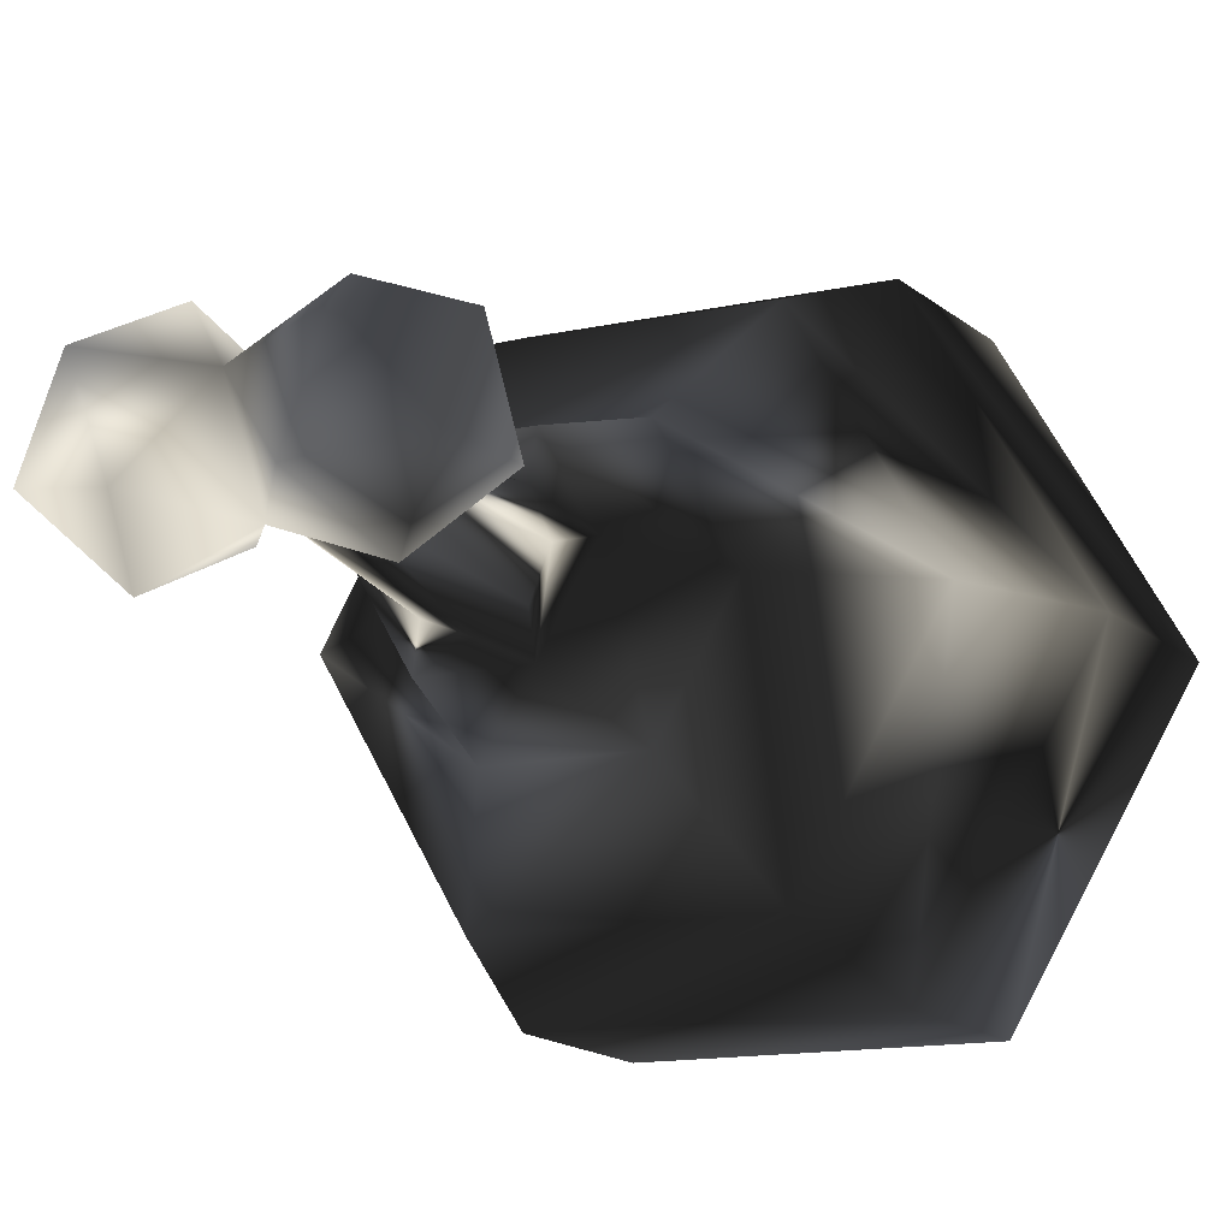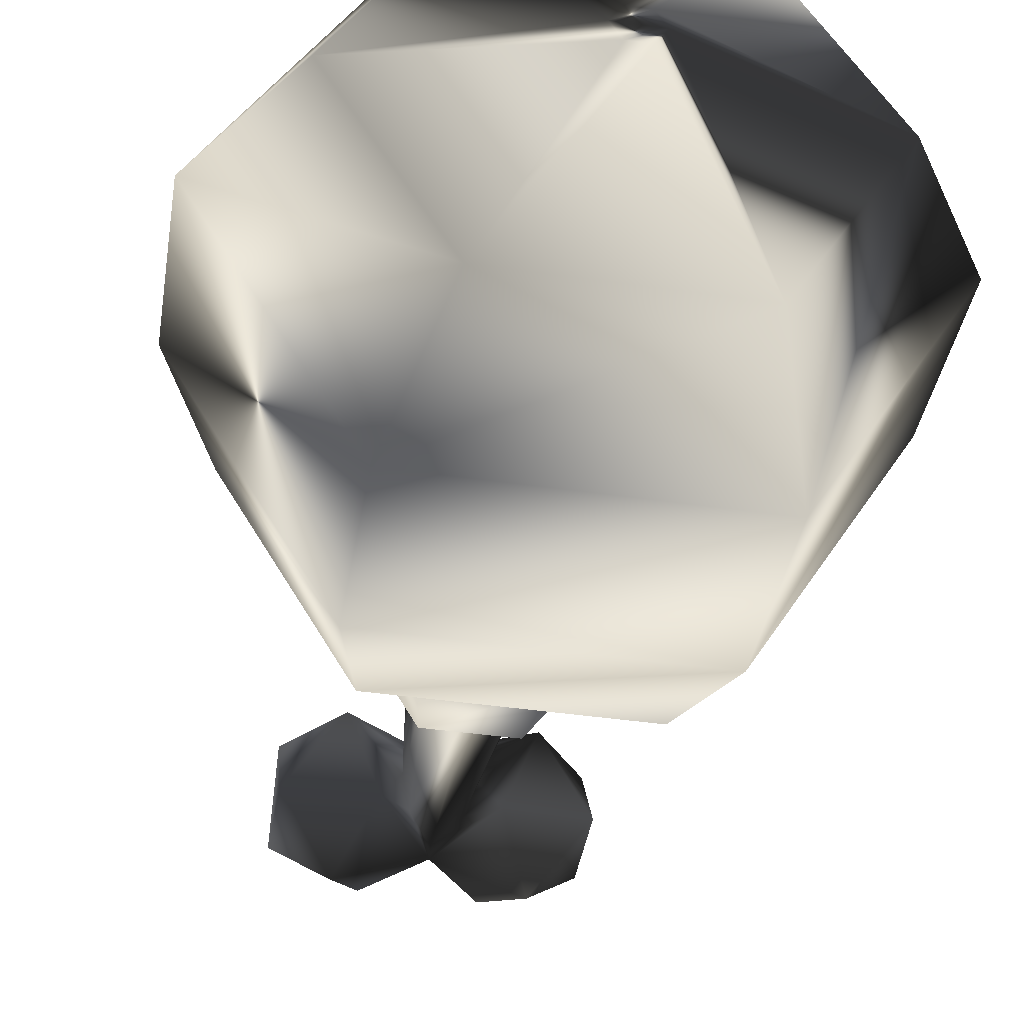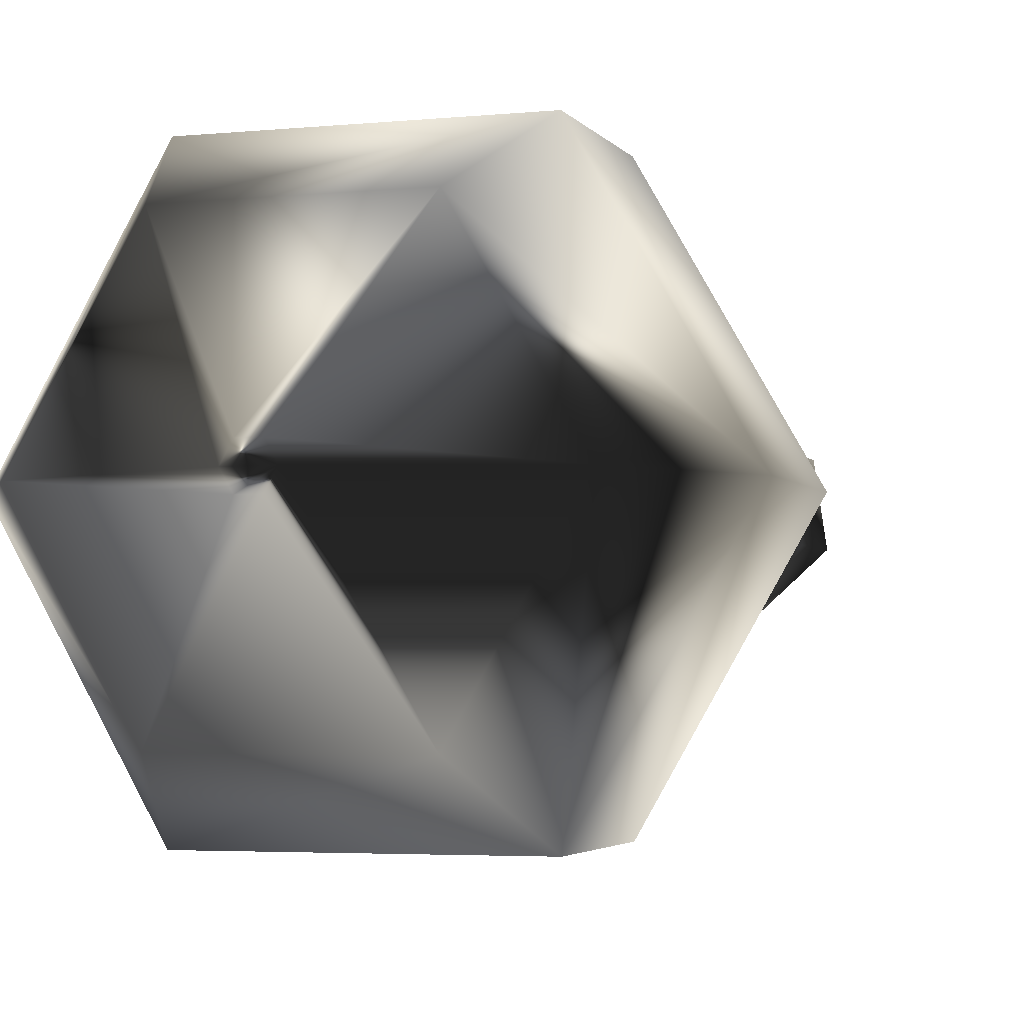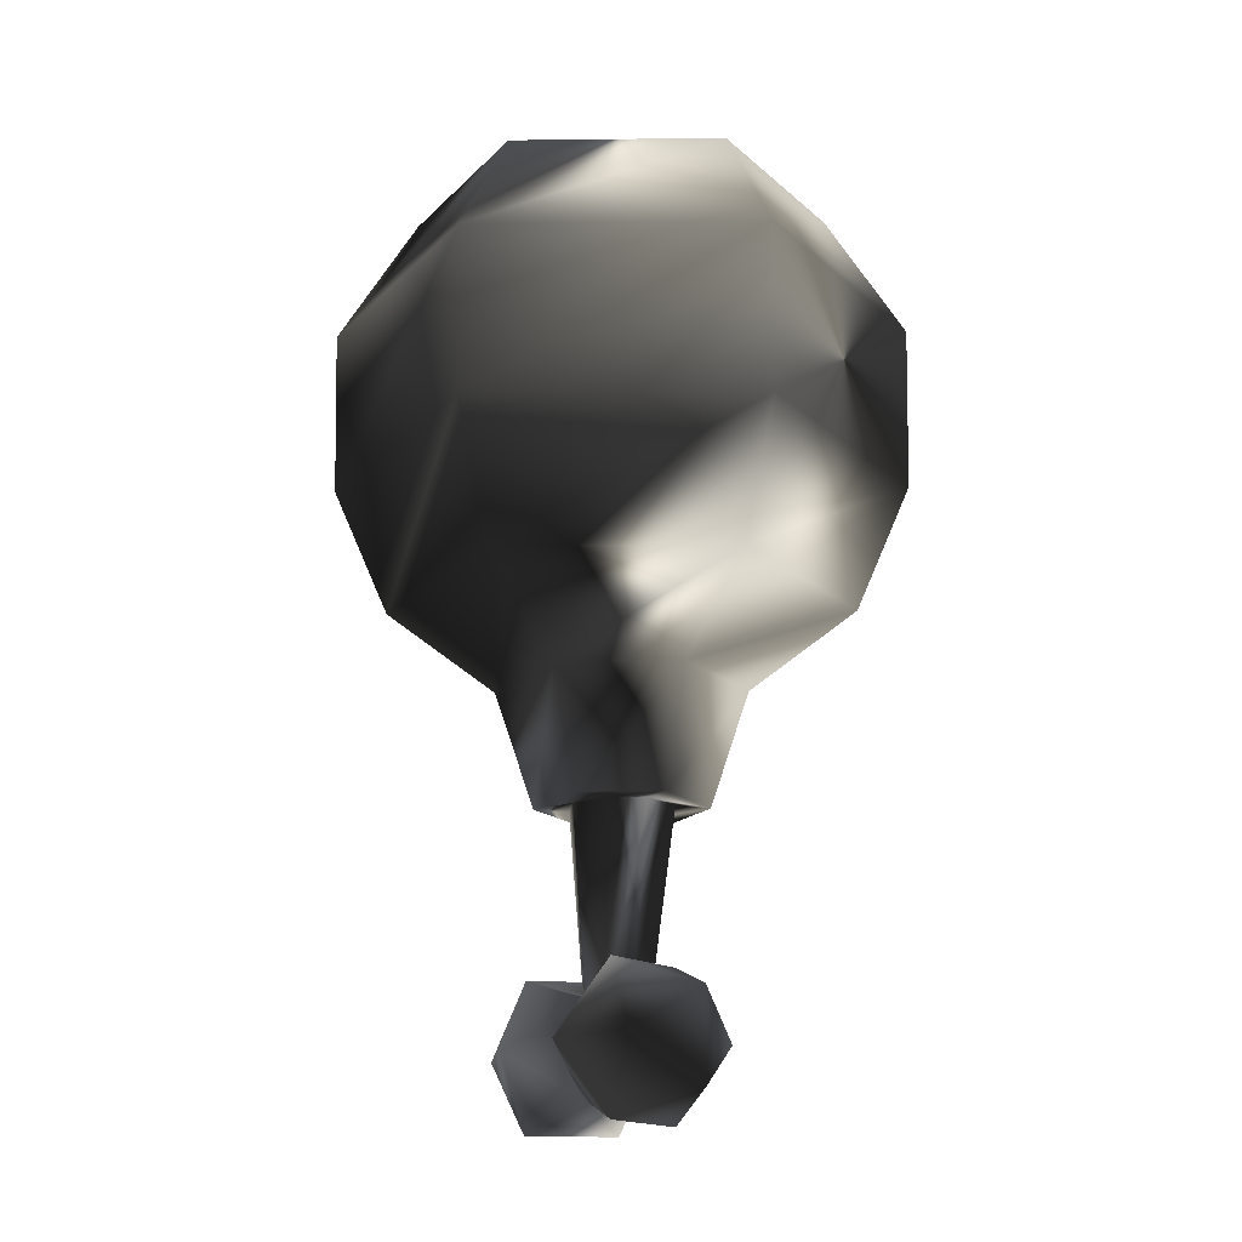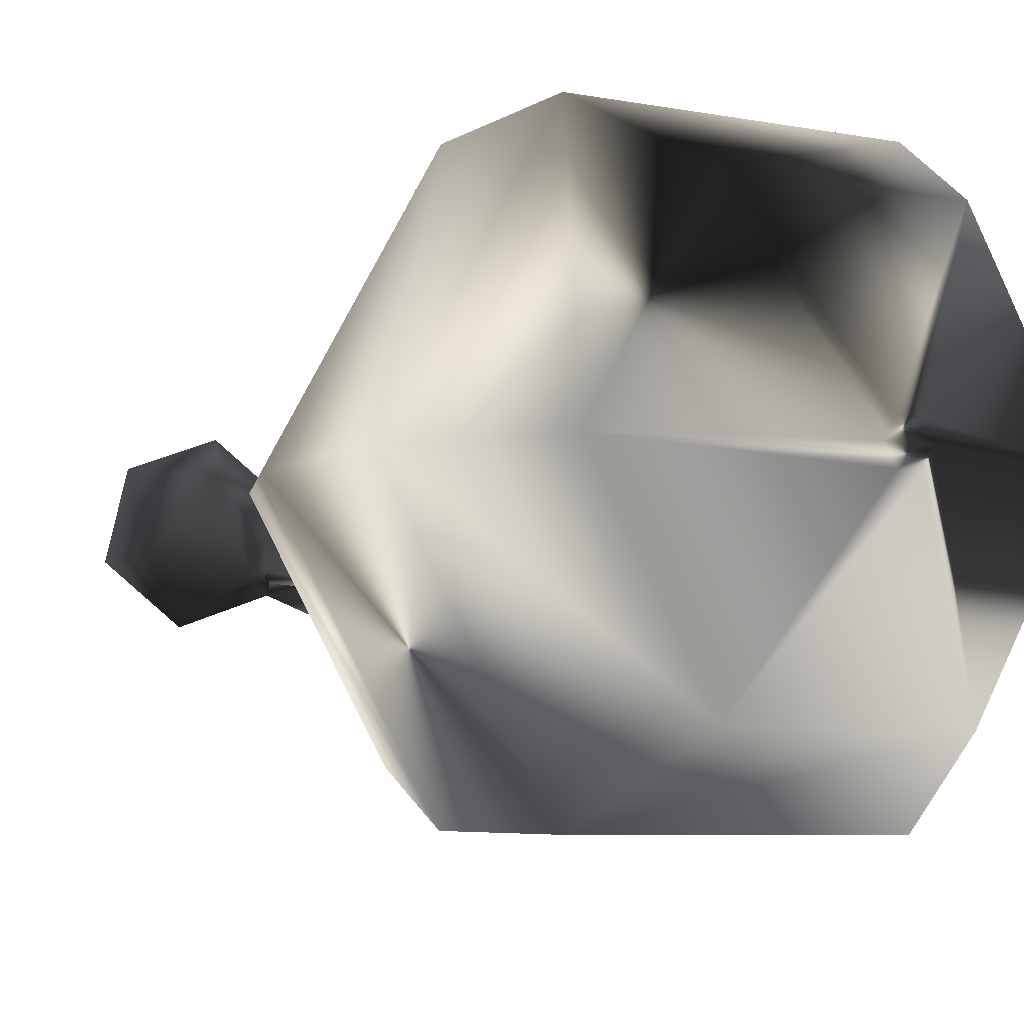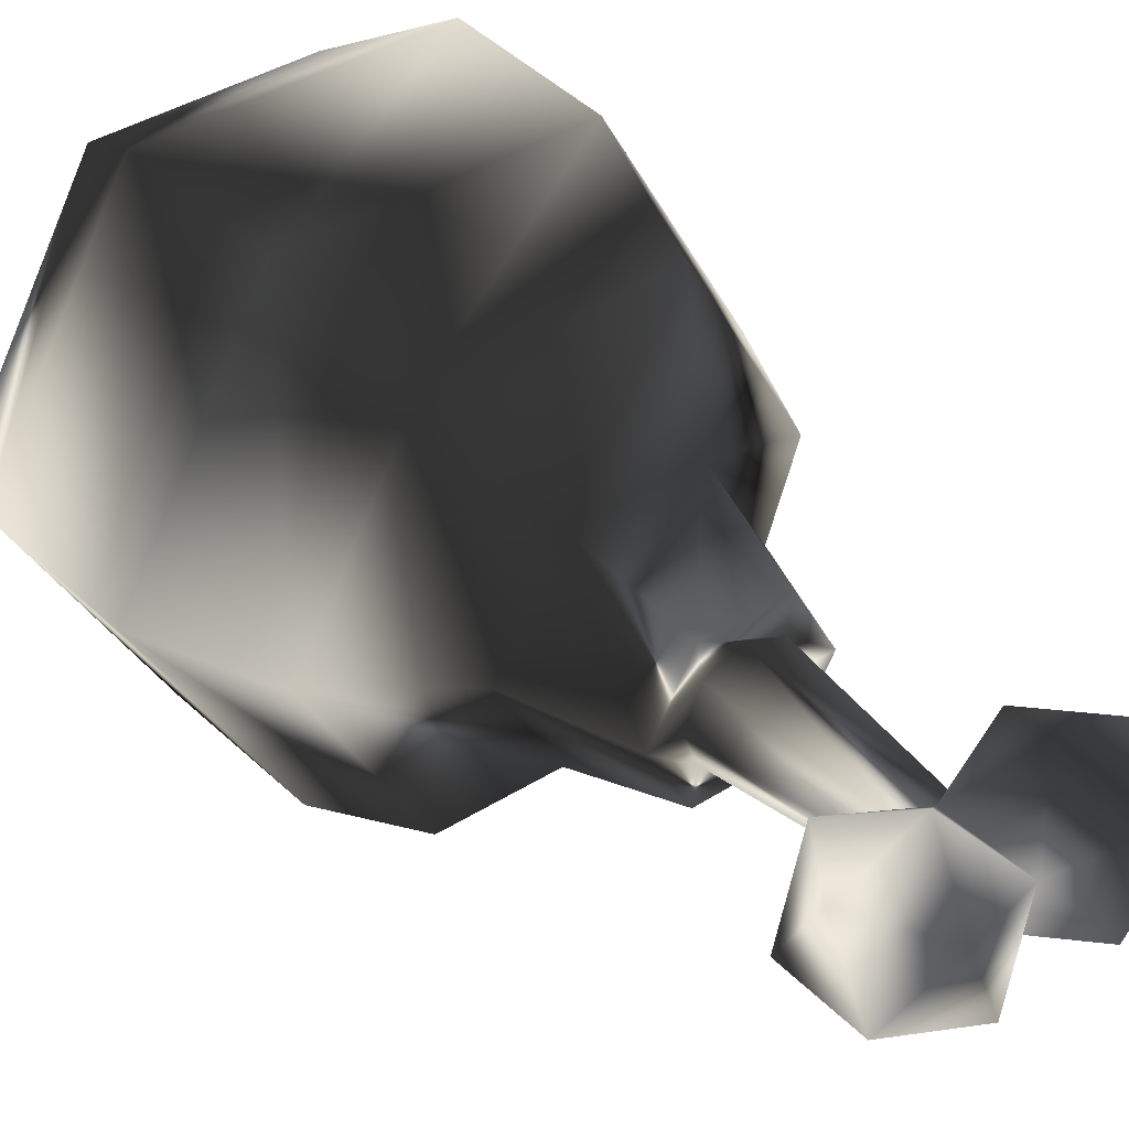
<metadata>
{"format":"obj","ext":"obj","renderer":"f3d","projection":"perspective","resolution":1024,"background":"white","views":[{"elev":-13.3,"azim":27.5,"up":"+Z"},{"elev":-41.7,"azim":170.3,"up":"+Z"},{"elev":-3.6,"azim":-160.2,"up":"+Z"},{"elev":-17.3,"azim":61.1,"up":"+Y"},{"elev":-6.1,"azim":148.8,"up":"+Z"},{"elev":38.9,"azim":-38.7,"up":"+Z"}]}
</metadata>
<code>
g drumstick
v 0.2734 4.876 7.289
v 0.2747 20.81 6.83
v 0.2734 12.83 -6.482
v 15.4 12.89 -12.05
v 24.54 4.974 -1.722
v 24.47 20.87 -1.722
v 24.41 12.92 12.05
v 9.516 12.86 17.62
v 9.725 0 -4.664
v 15.29 0.02259 10.23
v 15.19 25.75 10.23
v 9.62 25.73 -4.664
v -9.073 25.73 -4.664
v -14.64 25.75 10.23
v -14.75 0.02259 10.23
v -14.85 12.89 -12.05
v -23.99 4.974 -1.722
v -23.93 20.87 -1.722
v -23.86 12.92 12.05
v -8.969 12.86 17.62
v -9.178 0 -4.664
v -3.694 22.49 5.146
v -5.389 23.64 1.066
v -3.683 19.85 -3.014
v 4.466 22.57 5.146
v 6.151 23.72 1.066
v 4.475 20.16 -3.014
v 0.2734 13.89 -4.643
v -6.259 53.51 -6.613
v 9.706 53.57 -1e-06
v -8.998 53.5 3e-06
v -25.58 140.7 44.31
v -6.259 53.51 6.613
v -10.61 74.01 18.85
v 0.2982 53.53 9.349
v 0.2998 53.53 -9.329
v -2.005 173.8 3.168
v 6.967 53.56 -6.613
v -25.14 111 43.74
v 6.967 53.56 6.613
v -20.18 88.33 35.32
v -18.58 162.5 32.03
v -7.149 53.5 13
v -3.834 173.8 0
v -37.07 162.4 3e-06
v -51.16 140.6 4e-06
v -50.39 110.9 4e-06
v -40.57 88.24 3e-06
v -21.5 73.96 2e-06
v -14.65 53.47 1e-06
v -2.005 173.8 -3.168
v -18.58 162.5 -32.03
v -25.58 140.7 -44.31
v -25.14 111 -43.74
v -20.18 88.33 -35.32
v -10.61 74.01 -18.85
v -7.149 53.5 -13
v 1.653 173.8 -3.168
v 18.4 162.7 -32.03
v 25.58 140.9 -44.31
v 25.38 111.2 -43.74
v 20.61 88.49 -35.32
v 11.15 74.09 -18.85
v 7.857 53.57 -13
v 3.483 173.8 -0
v 36.9 162.7 -3e-06
v 51.16 141 -4e-06
v 50.63 111.3 -4e-06
v 41 88.58 -3e-06
v 22.04 74.14 -2e-06
v 15.36 53.6 -1e-06
v 1.653 173.8 3.168
v 18.4 162.7 32.03
v 25.58 140.9 44.31
v 25.38 111.2 43.74
v 20.61 88.49 35.32
v 11.15 74.09 18.85
v 7.857 53.57 13
f 1 9 10
f 1 3 9
f 3 4 9
f 4 5 9
f 5 10 9
f 7 10 5
f 8 10 7
f 8 1 10
f 28 24 29
f 43 78 77
f 26 25 11
f 12 26 11
f 3 28 27
f 27 26 12
f 40 78 43
f 35 33 22
f 37 72 65
f 23 13 14
f 12 4 3
f 12 6 4
f 12 11 6
f 11 7 6
f 11 8 7
f 11 2 8
f 1 8 2
f 18 16 17
f 4 6 5
f 6 7 5
f 21 1 15
f 3 1 21
f 16 3 21
f 17 16 21
f 15 17 21
f 15 19 17
f 15 20 19
f 1 20 15
f 14 2 22
f 33 31 23
f 13 23 24
f 28 3 13
f 19 18 17
f 16 13 3
f 18 13 16
f 14 13 18
f 19 14 18
f 20 14 19
f 2 14 20
f 20 1 2
f 32 74 73
f 36 38 27
f 41 76 75
f 38 30 26
f 31 29 24
f 30 40 25
f 35 2 25
f 46 32 42
f 47 39 32
f 14 22 23
f 25 2 11
f 52 45 44
f 53 46 45
f 54 47 46
f 55 48 47
f 56 49 48
f 57 50 49
f 45 42 37
f 50 57 29
f 48 41 39
f 59 52 51
f 60 53 52
f 61 54 53
f 62 55 54
f 63 56 55
f 64 57 56
f 64 38 36
f 36 29 57
f 39 75 74
f 49 34 41
f 66 59 58
f 67 60 59
f 68 61 60
f 69 62 61
f 70 63 62
f 71 64 63
f 30 38 64
f 34 77 76
f 50 43 34
f 73 66 65
f 74 67 66
f 75 68 67
f 76 69 68
f 77 70 69
f 78 71 70
f 58 51 44
f 71 78 40
f 33 35 43
f 50 31 33
f 42 73 72
f 28 36 27
f 2 35 22
f 40 35 25
f 36 28 29
f 34 43 77
f 12 3 27
f 35 40 43
f 44 37 65
f 22 33 23
f 24 28 13
f 42 32 73
f 39 41 75
f 27 38 26
f 23 31 24
f 26 30 25
f 45 46 42
f 46 47 32
f 51 52 44
f 52 53 45
f 53 54 46
f 54 55 47
f 55 56 48
f 56 57 49
f 44 45 37
f 31 50 29
f 47 48 39
f 58 59 51
f 59 60 52
f 60 61 53
f 61 62 54
f 62 63 55
f 63 64 56
f 57 64 36
f 32 39 74
f 48 49 41
f 65 66 58
f 66 67 59
f 67 68 60
f 68 69 61
f 69 70 62
f 70 71 63
f 71 30 64
f 41 34 76
f 49 50 34
f 72 73 65
f 73 74 66
f 74 75 67
f 75 76 68
f 76 77 69
f 77 78 70
f 65 58 44
f 30 71 40
f 43 50 33
f 37 42 72

</code>
